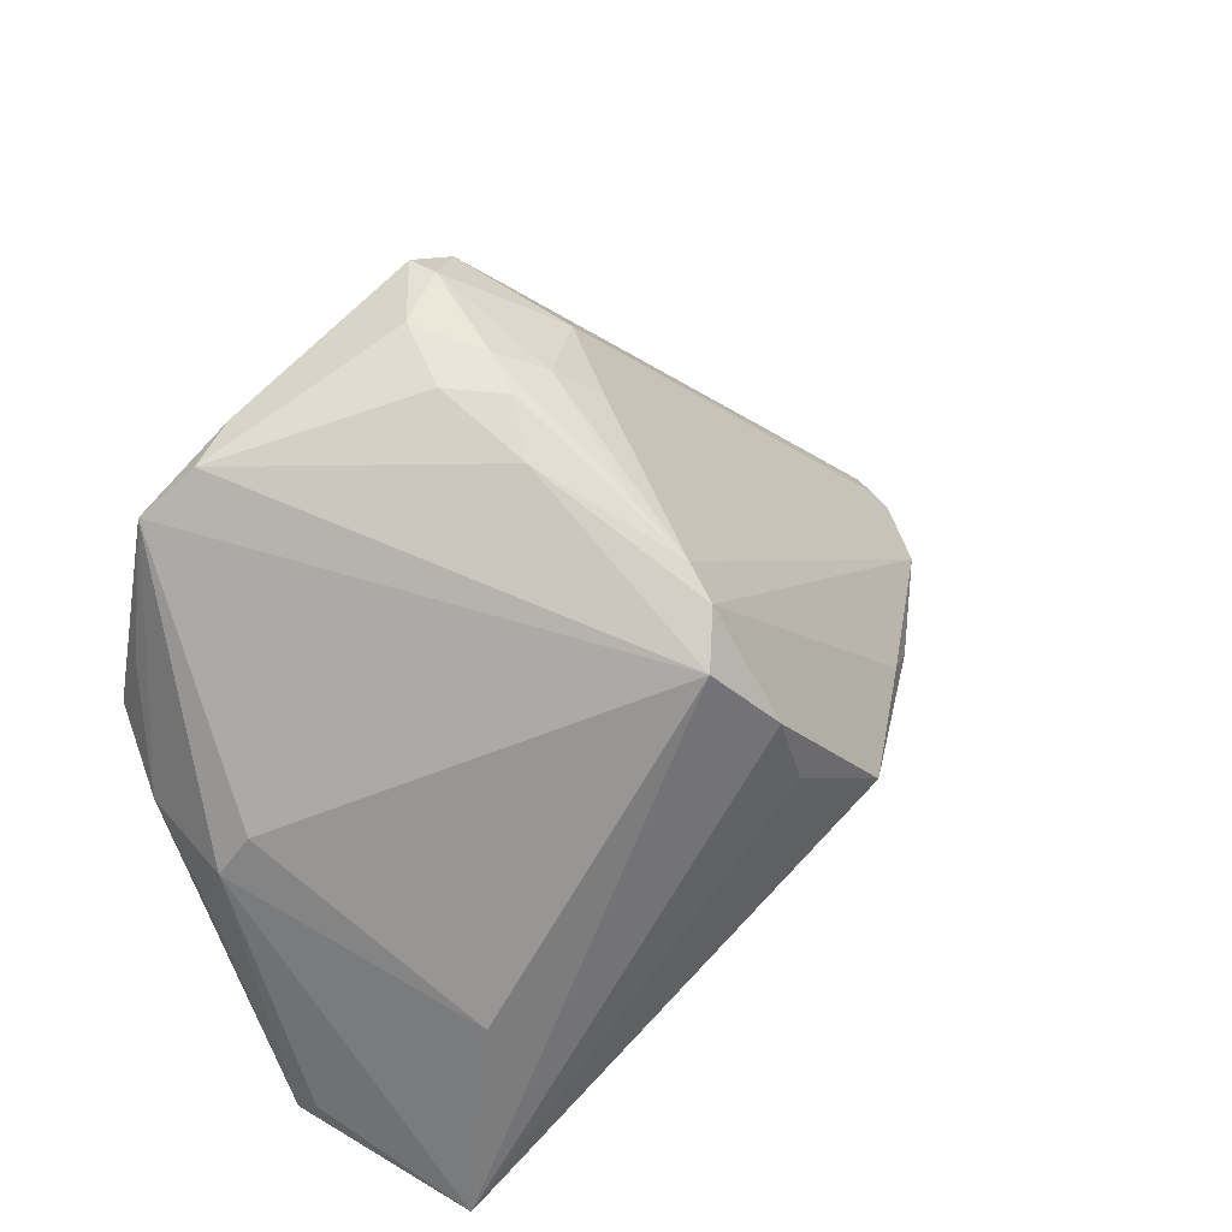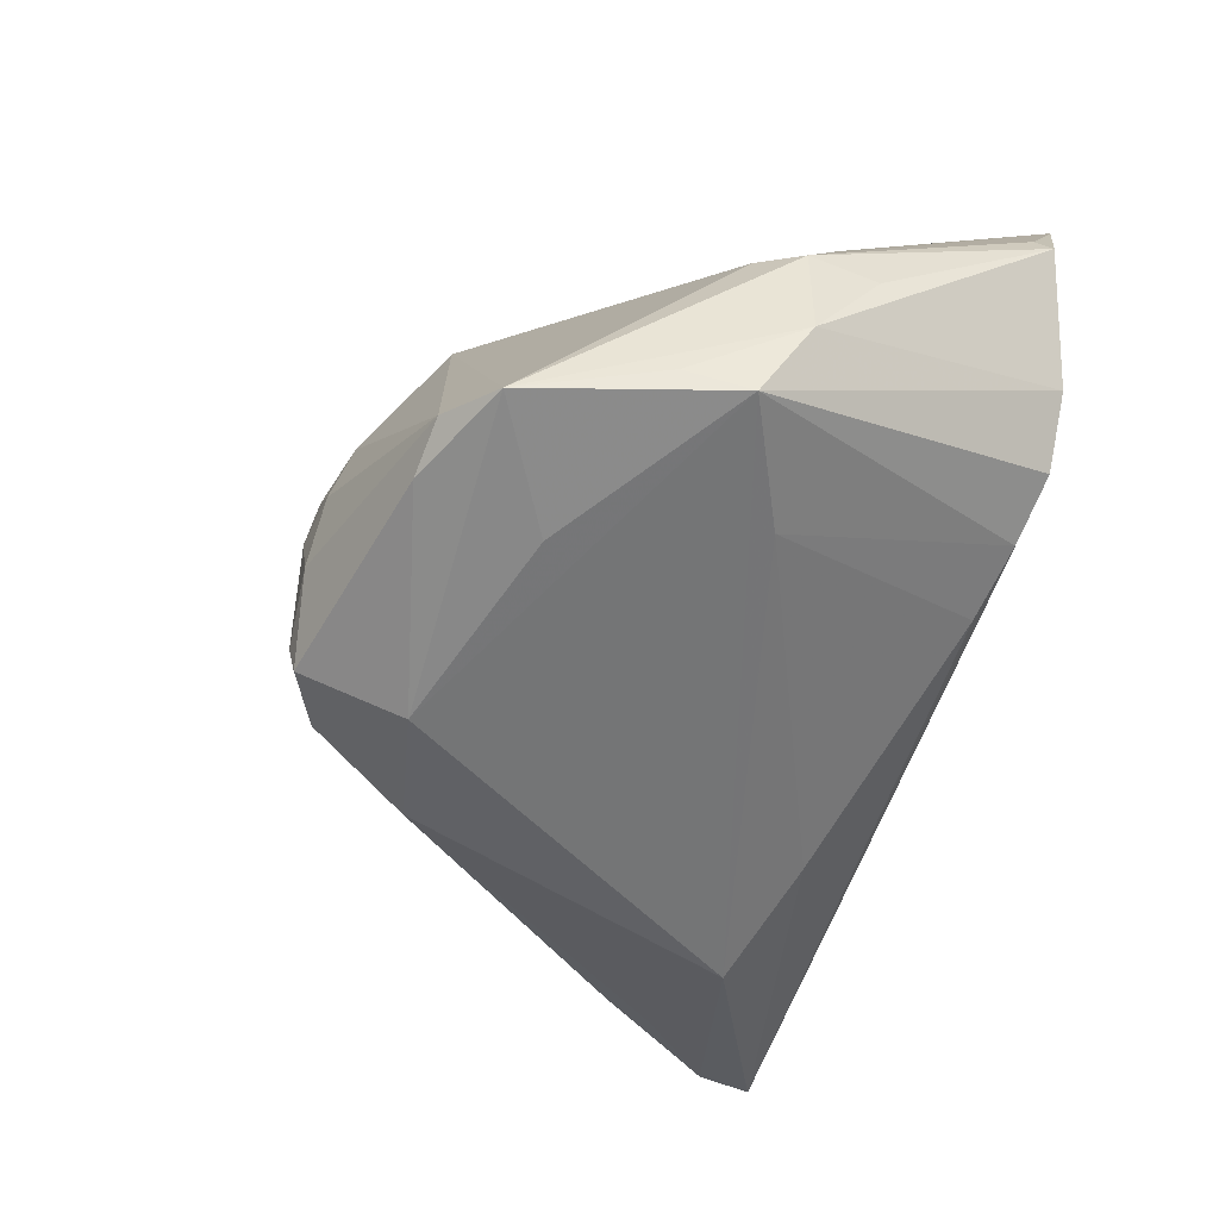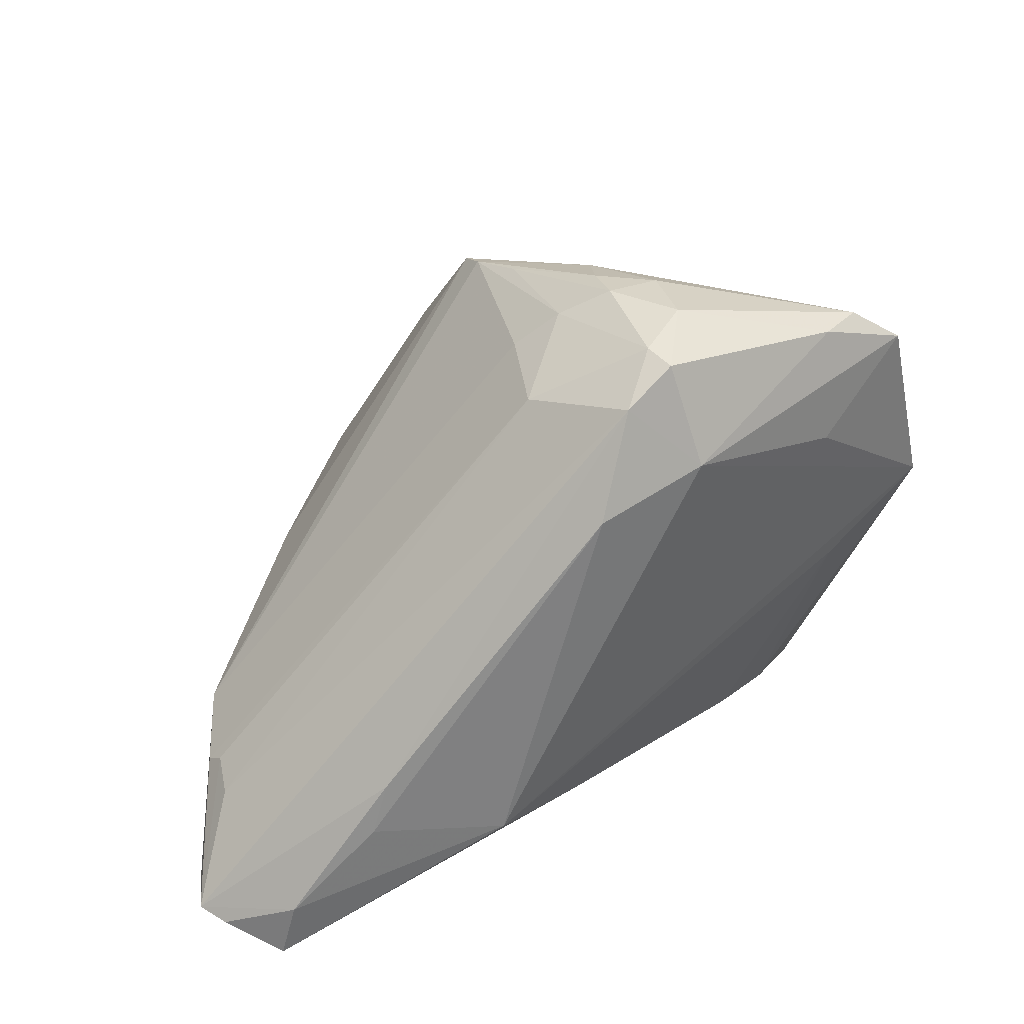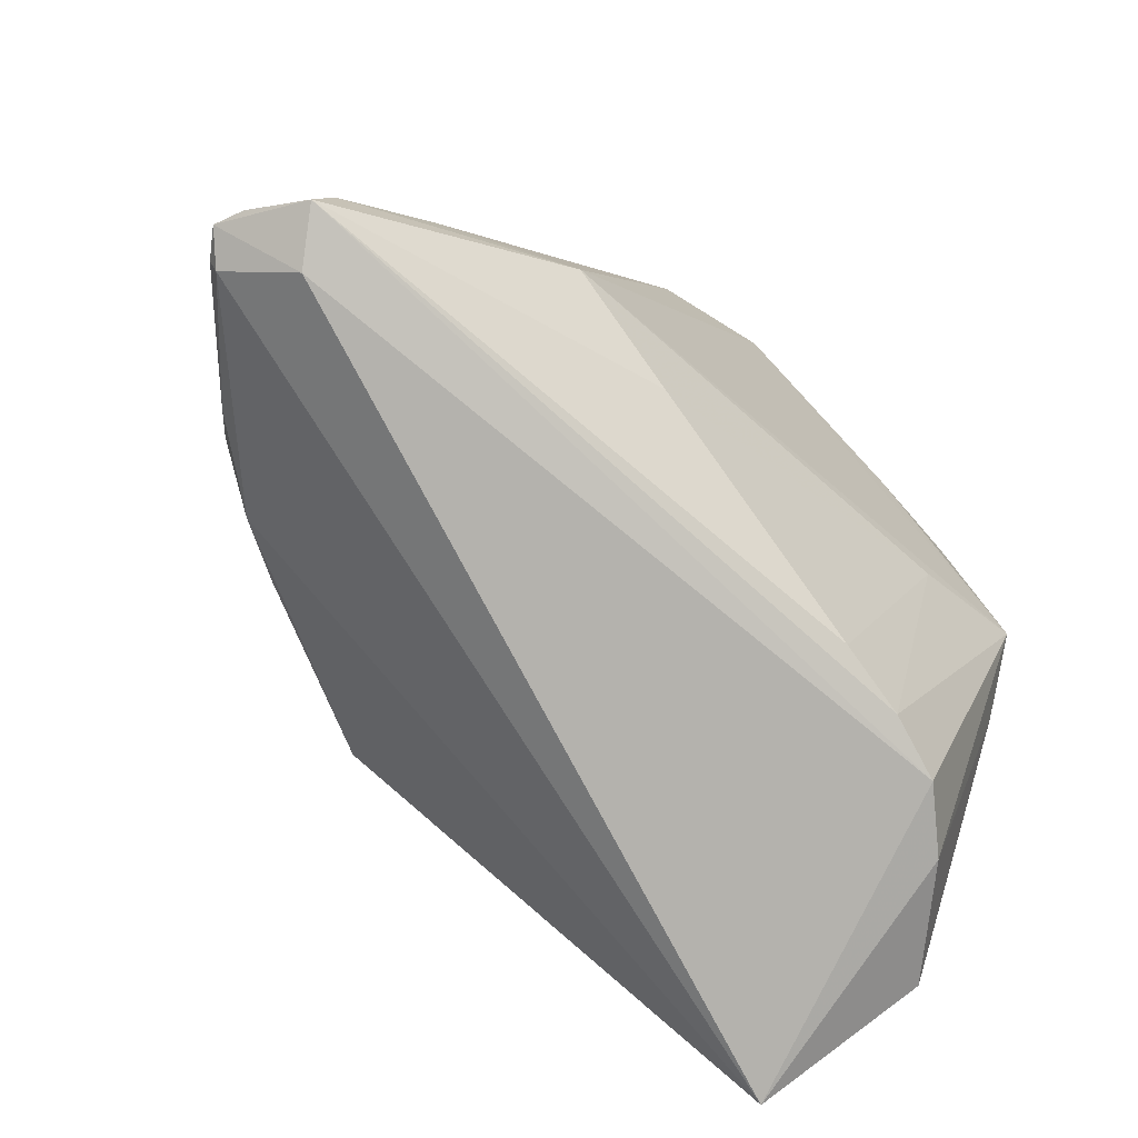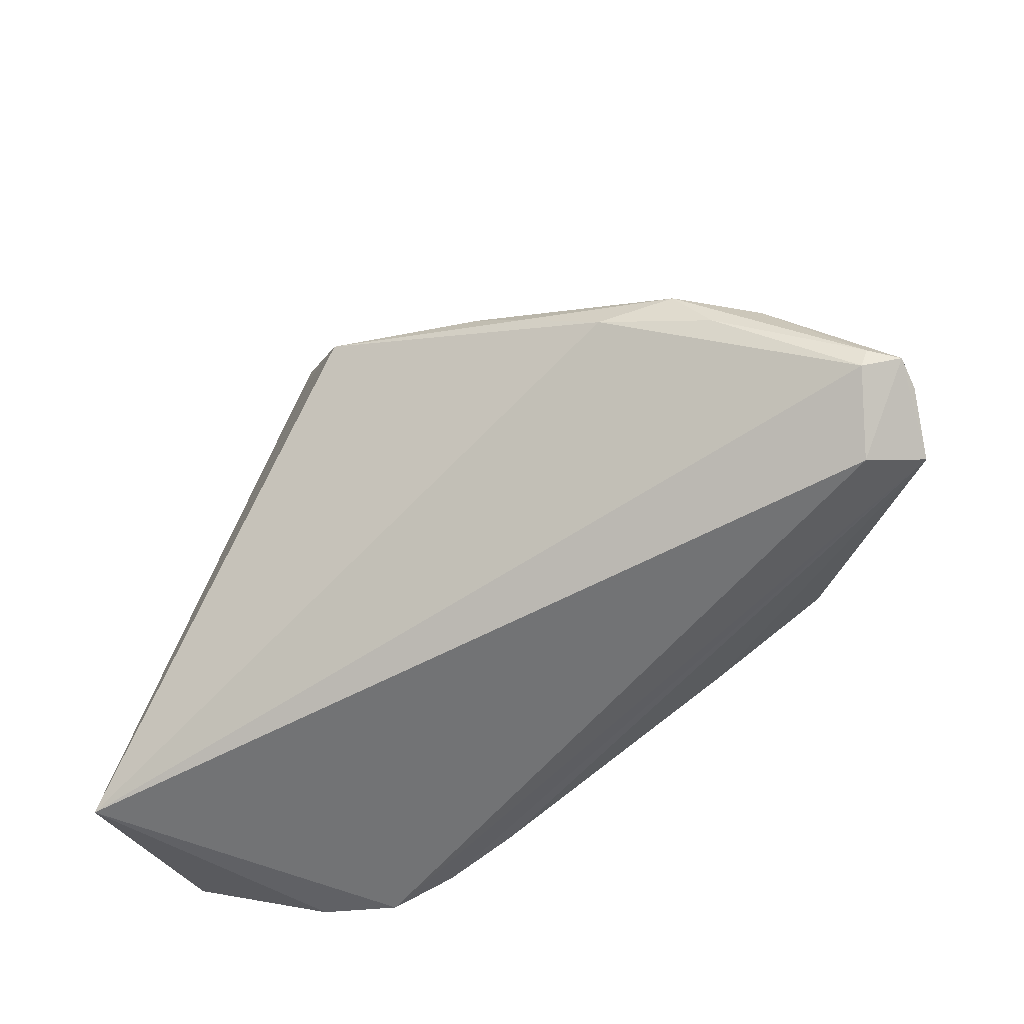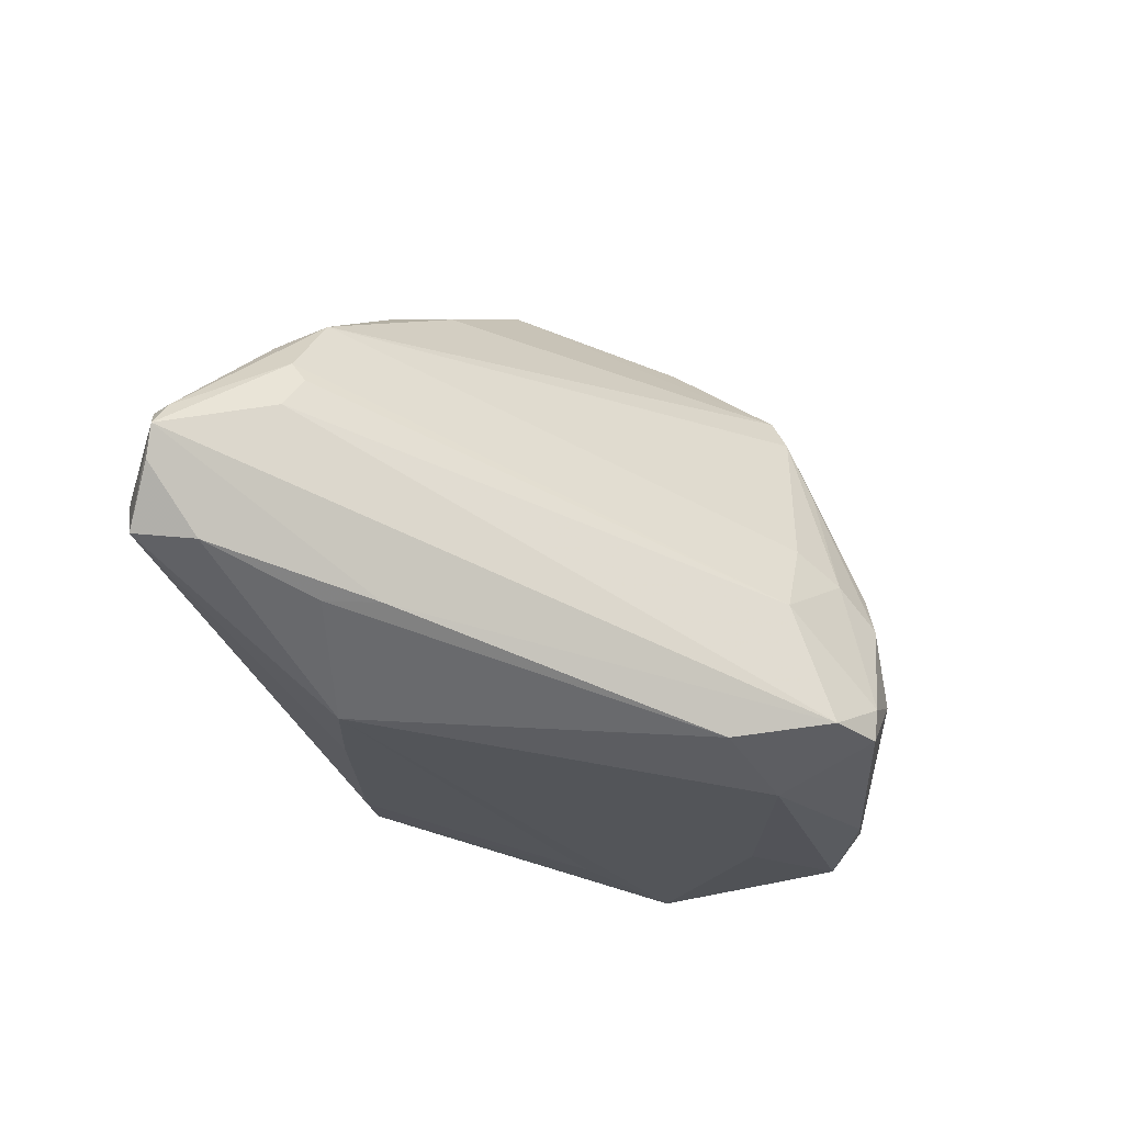
<metadata>
{"format":"obj","ext":"obj","renderer":"f3d","projection":"perspective","resolution":1024,"background":"white","views":[{"elev":51.0,"azim":-38.8,"up":"+Y"},{"elev":-47.6,"azim":-110.3,"up":"+Z"},{"elev":35.0,"azim":150.4,"up":"+Y"},{"elev":-76.3,"azim":147.0,"up":"+Y"},{"elev":-61.1,"azim":57.5,"up":"+Y"},{"elev":-37.0,"azim":102.6,"up":"+Z"}]}
</metadata>
<code>
v -0.04461 0.02756 -0.02417
v 0.02052 -0.02161 -0.03399
v 0.04892 -0.02013 -0.004747
v -0.05455 -0.002023 -0.0001492
v 0.05676 -0.03246 -0.01766
v -0.007227 0.02507 -0.03399
v 0.006836 0.02131 -0.03399
v -0.005435 0.03225 0.00918
v -0.00962 0.02405 0.02711
v 0.0251 -0.008647 0.02129
v 0.002753 0.03053 -0.00552
v 0.04918 -0.03686 -0.02623
v -0.04277 -0.03508 -0.008849
v -0.007451 0.03851 -0.01179
v 0.04744 -0.02958 -0.02688
v -0.03074 0.01847 -0.02842
v -0.004687 0.02953 0.01778
v -0.0263 -0.03296 -0.01632
v 0.04594 -0.03882 -0.01945
v 0.04595 -0.02349 0.000898
v 0.05474 -0.03344 -0.02089
v 0.04821 -0.0187 -0.006891
v -0.008841 0.03753 -0.005953
v 0.01017 -0.003927 0.03399
v -0.0517 0.003485 -0.02244
v -0.003304 0.01513 0.03154
v -0.01224 0.035 0.0006944
v -0.04875 -0.03472 -0.001509
v -0.03665 -0.004553 -0.0244
v -0.03169 0.03262 -0.0256
v -0.001204 0.005139 0.03297
v 0.03681 -0.01891 -0.02929
v 0.0346 -0.01247 -0.02902
v -0.03797 0.03219 -0.02262
v 0.04405 -0.01804 0.004819
v -0.03522 -0.03416 -0.01293
v 0.0551 -0.03155 -0.01397
v -0.01453 0.03788 -0.01138
v -0.05464 -0.002007 -0.01291
v -0.005438 0.02767 0.02245
v -0.05091 0.002734 0.0009892
v -0.004496 0.03798 -0.02533
v 0.001121 0.0335 -0.03008
v 0.00707 0.02949 -0.01649
v 0.04955 -0.02067 -0.01119
v -0.01193 0.03882 -0.02046
v -0.03973 -0.01416 0.02721
v 0.005616 -0.02568 -0.02835
v 0.03711 -0.01966 0.01115
v -0.002133 0.03497 -0.008194
v -0.05559 -0.03004 0.01529
v -0.05676 -0.03169 0.01314
v 0.03054 -0.01413 0.01757
v -0.05554 -0.009732 -0.002782
v -0.05006 0.01115 -0.02043
v 0.05385 -0.03369 -0.01379
v -0.005263 0.03733 -0.02925
v -0.04745 -0.03882 0.03288
f 26 58 31
f 31 24 26
f 58 24 31
f 5 12 21
f 15 12 2
f 15 21 12
f 15 33 5
f 5 21 15
f 26 24 40
f 19 56 58
f 58 13 19
f 19 13 12
f 19 12 5
f 5 56 19
f 37 56 5
f 49 24 58
f 58 56 49
f 5 33 43
f 32 15 2
f 33 15 32
f 28 13 58
f 58 52 28
f 28 25 13
f 51 52 58
f 39 52 54
f 25 28 39
f 39 28 52
f 10 40 24
f 35 40 10
f 9 58 26
f 26 40 9
f 9 1 41
f 9 40 27
f 11 44 50
f 34 9 27
f 1 9 34
f 25 1 16
f 29 25 2
f 13 25 36
f 12 13 36
f 36 18 12
f 25 29 36
f 36 29 18
f 3 22 44
f 3 44 11
f 11 35 3
f 5 22 3
f 3 37 5
f 35 37 3
f 56 37 20
f 20 37 35
f 20 49 56
f 35 49 20
f 44 43 42
f 42 50 44
f 14 50 42
f 42 43 57
f 44 22 45
f 45 43 44
f 45 22 5
f 5 43 45
f 55 1 25
f 25 39 55
f 55 39 1
f 41 1 4
f 1 39 4
f 4 39 54
f 54 52 4
f 52 51 4
f 4 51 58
f 53 49 35
f 35 10 53
f 24 49 53
f 53 10 24
f 58 9 47
f 47 9 41
f 47 4 58
f 41 4 47
f 27 40 17
f 11 50 17
f 17 35 11
f 17 40 35
f 1 34 30
f 38 34 27
f 2 25 6
f 25 16 6
f 57 43 6
f 6 30 57
f 6 16 1
f 1 30 6
f 48 29 2
f 18 29 48
f 2 12 48
f 12 18 48
f 8 50 14
f 8 17 50
f 23 38 27
f 14 38 23
f 23 8 14
f 27 17 23
f 17 8 23
f 34 38 46
f 46 42 57
f 14 42 46
f 46 38 14
f 57 30 46
f 46 30 34
f 2 6 7
f 7 6 43
f 7 32 2
f 33 32 7
f 7 43 33

</code>
